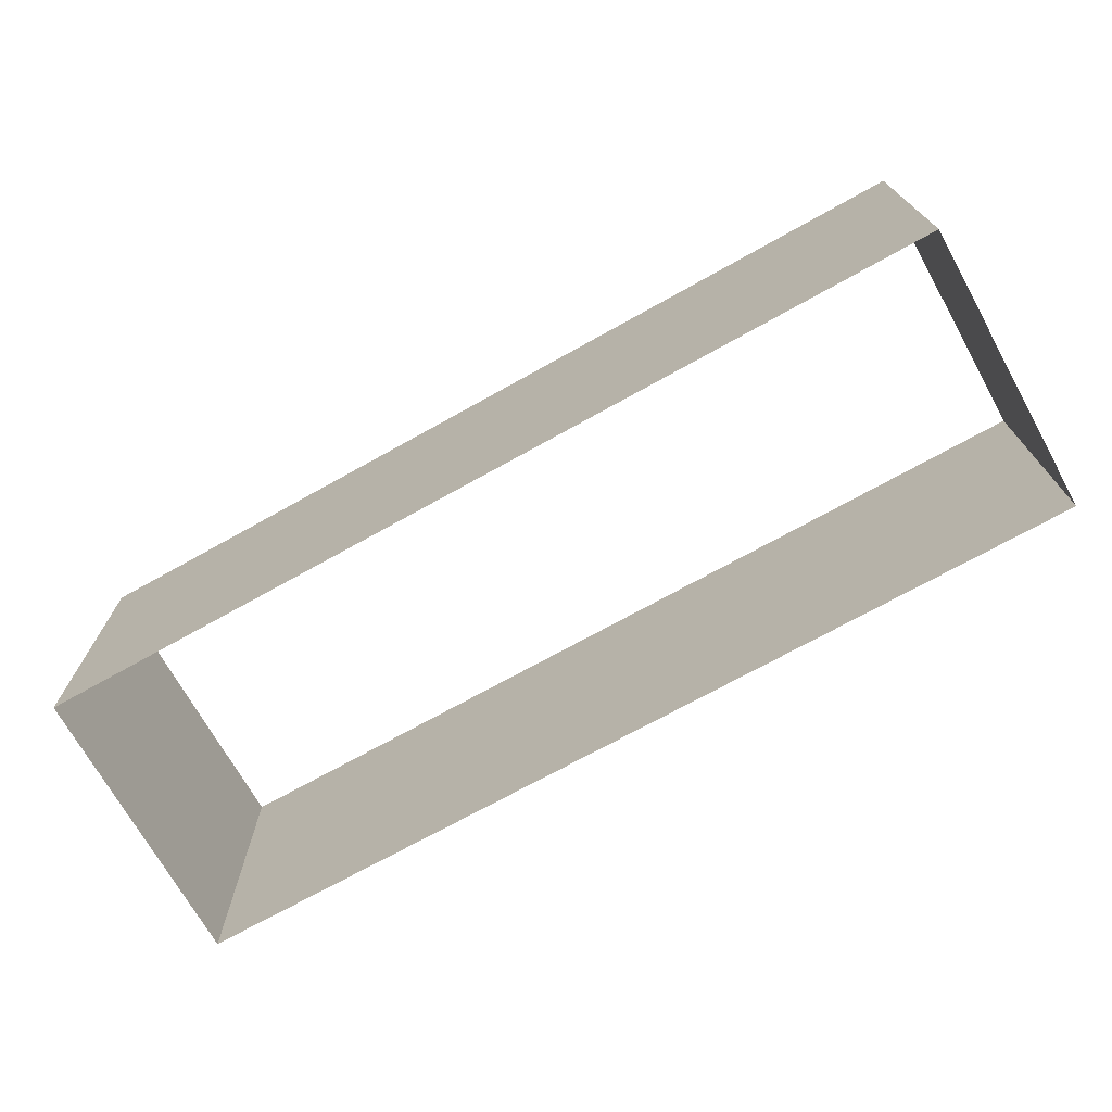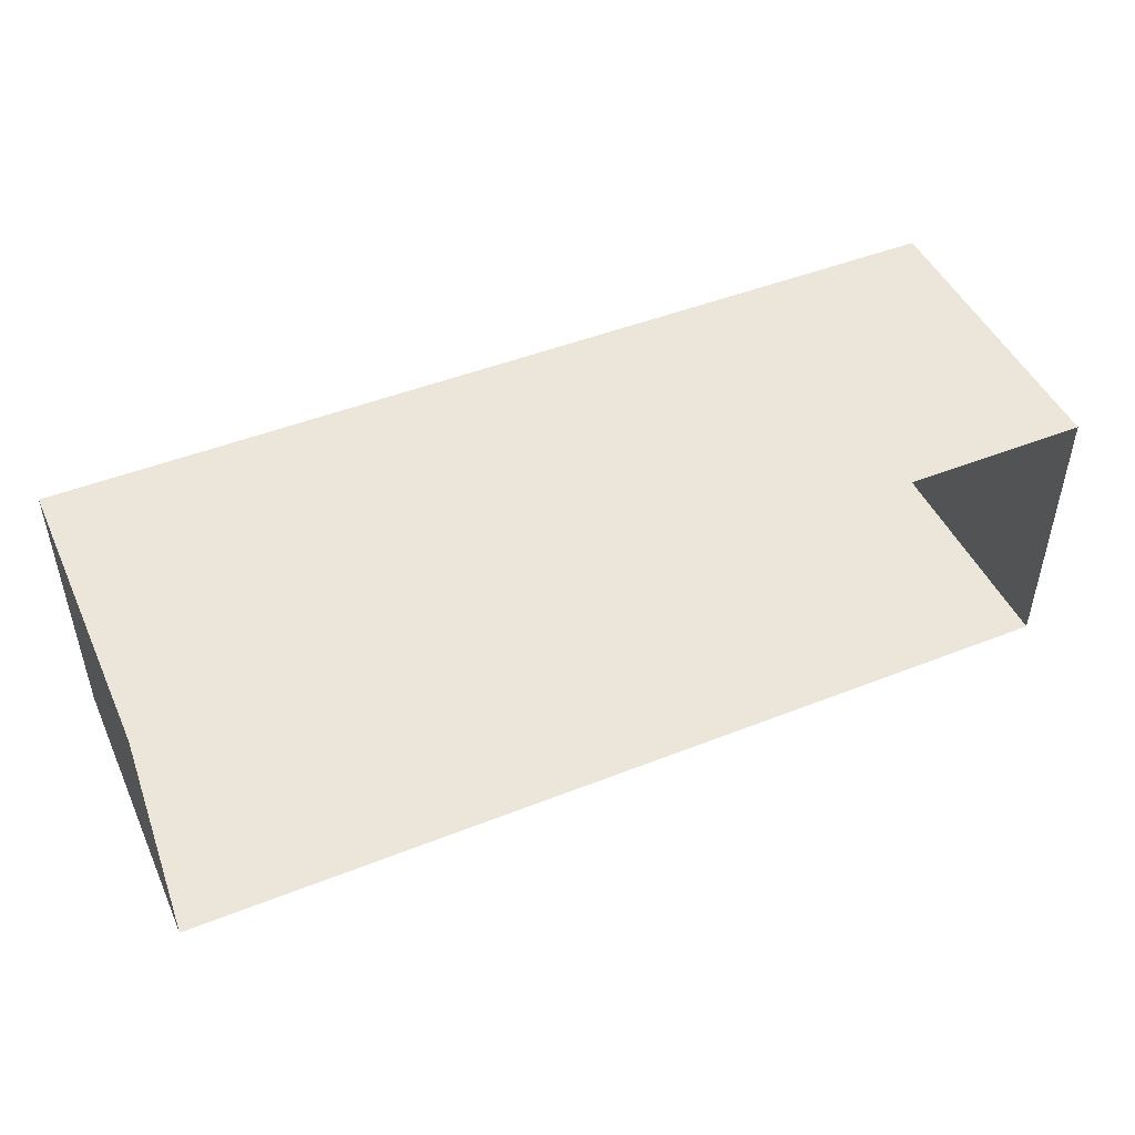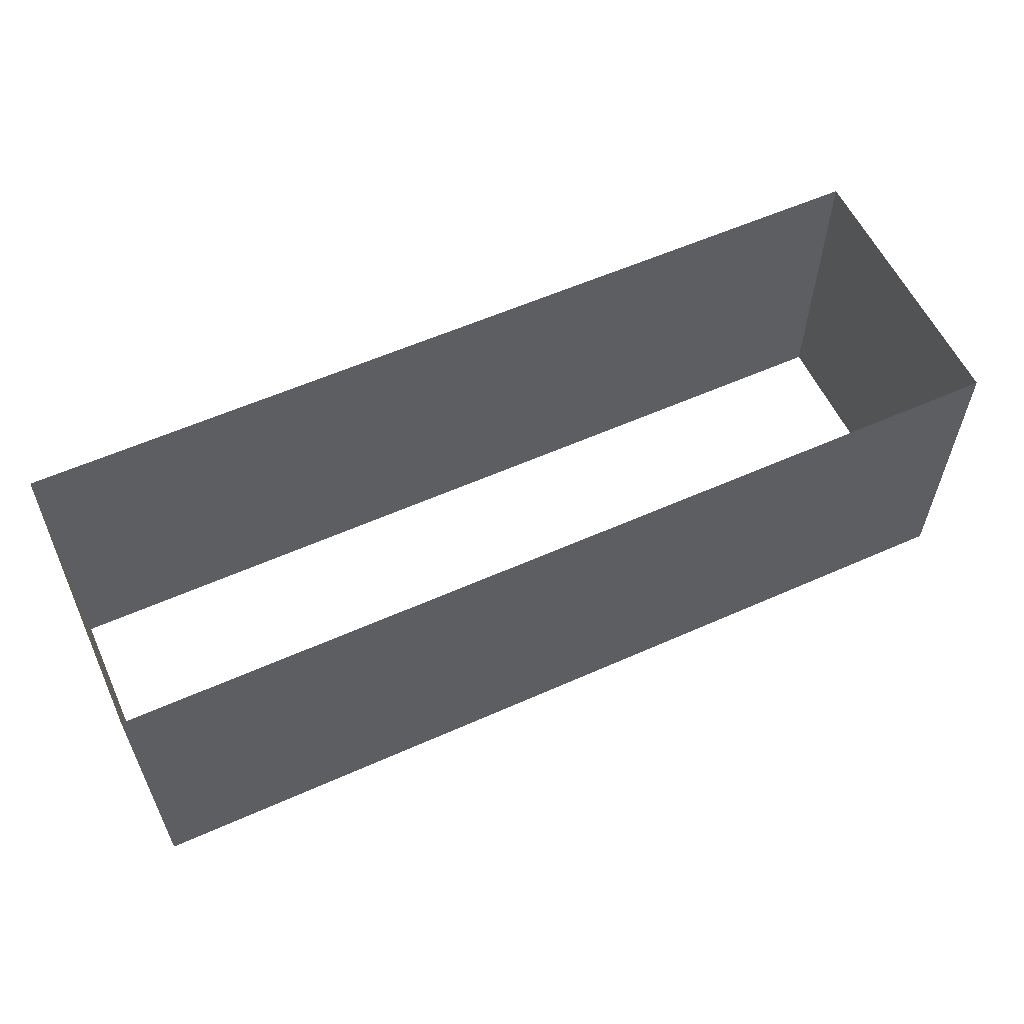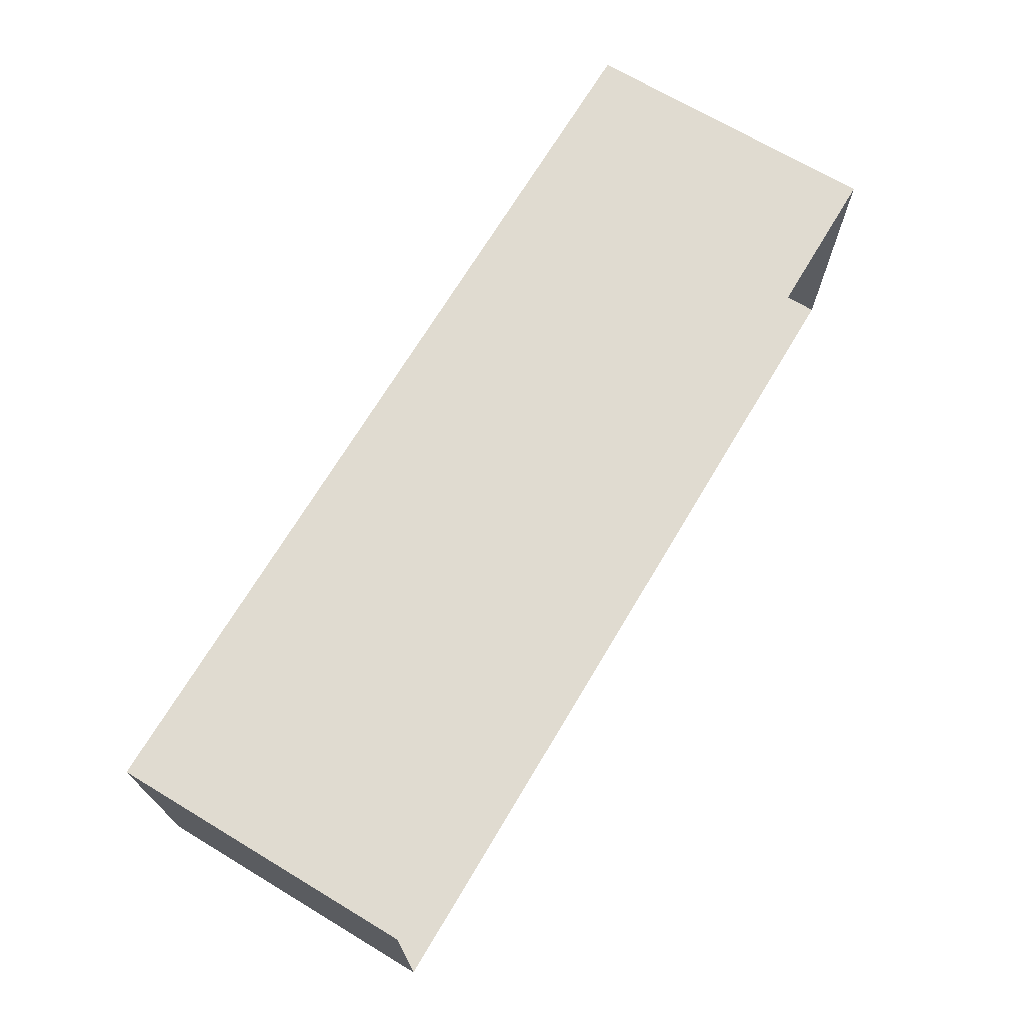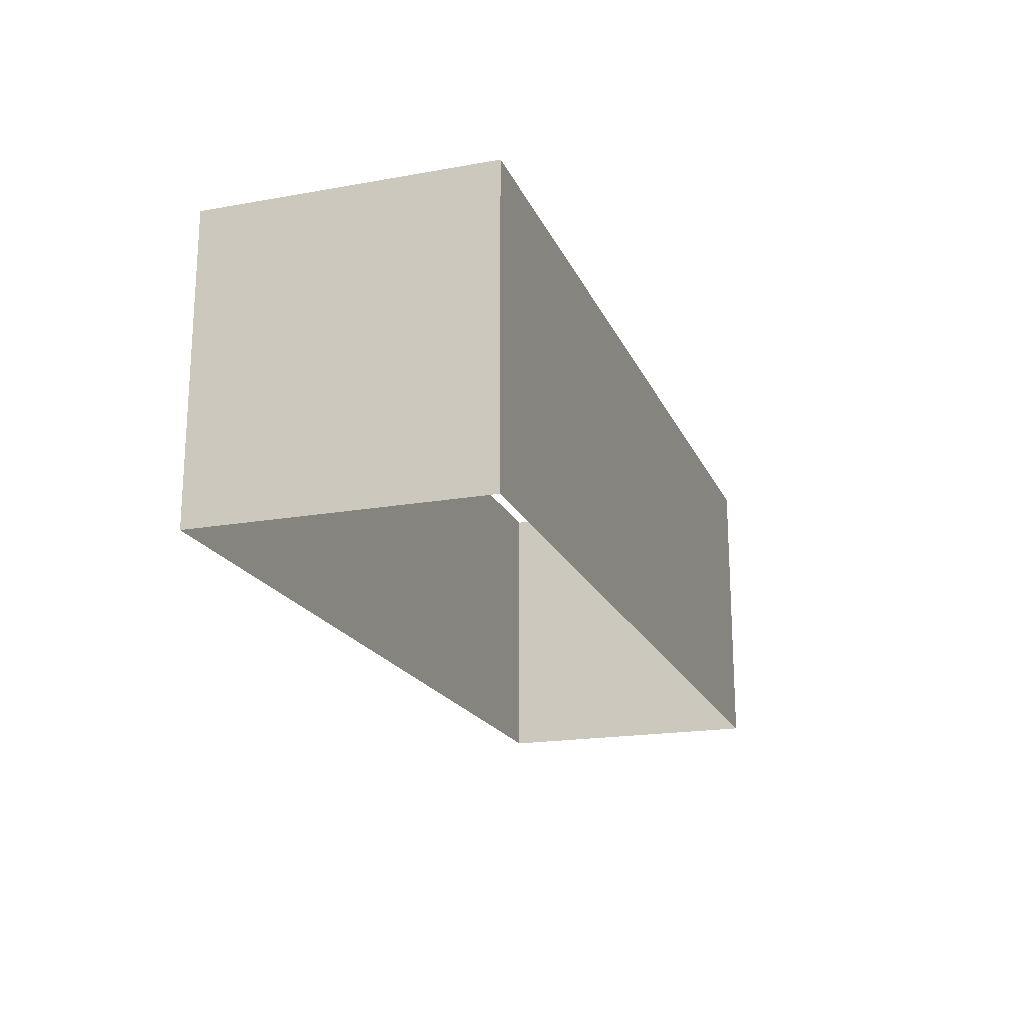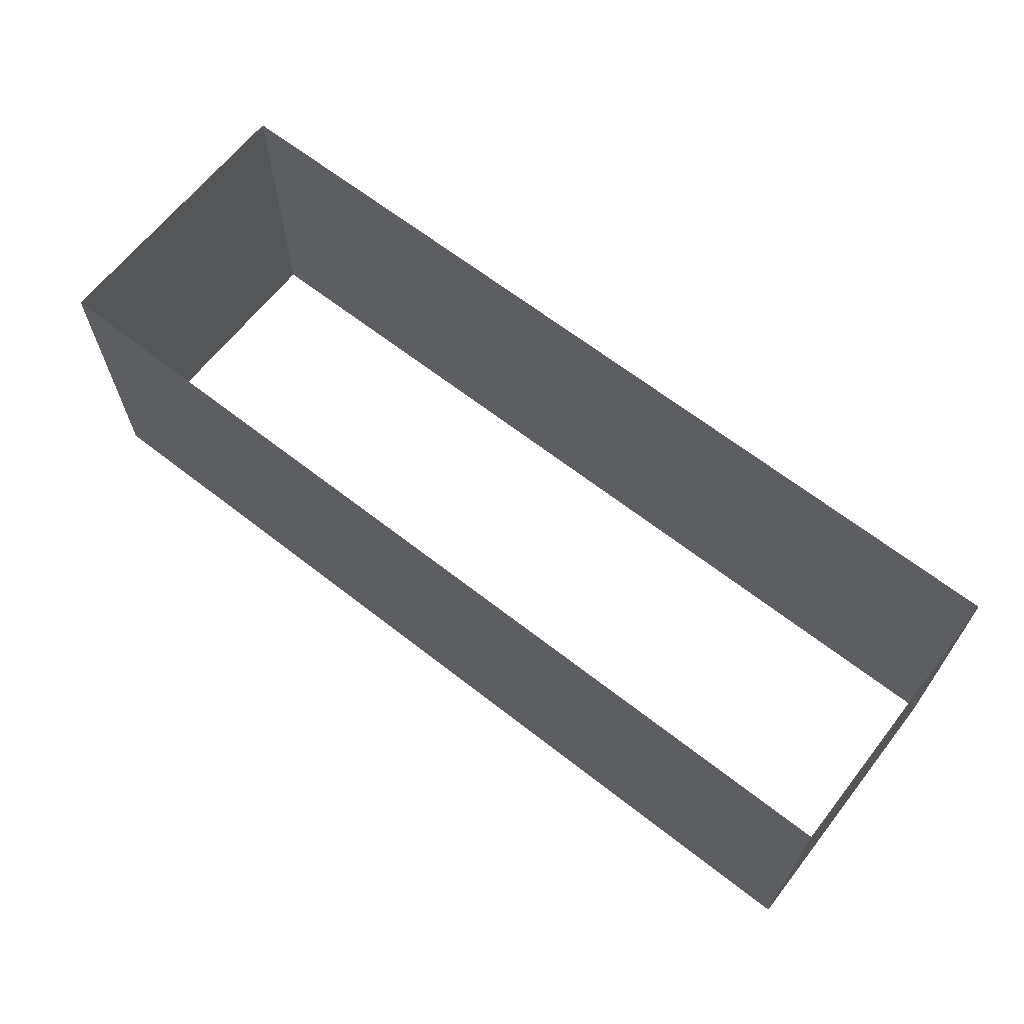
<metadata>
{"format":"obj","ext":"obj","renderer":"f3d","projection":"perspective","resolution":1024,"background":"white","views":[{"elev":-71.4,"azim":-150.8,"up":"+Z"},{"elev":47.4,"azim":-24.0,"up":"+Y"},{"elev":58.1,"azim":-24.7,"up":"+Z"},{"elev":69.8,"azim":-59.1,"up":"+Y"},{"elev":-19.2,"azim":108.5,"up":"+Z"},{"elev":65.3,"azim":-141.9,"up":"+Z"}]}
</metadata>
<code>
o #ID575
v -0.01059 -0.2431 -0.1069
v -0.09883 -0.2431 -0.1361
v -0.01059 -0.2431 -0.1361
v -0.09883 -0.2431 -0.1069
v -0.09883 -0.2431 -0.1069
v -0.01059 -0.2431 -0.1069
v -0.09883 -0.2431 -0.1361
v -0.01059 -0.2431 -0.1361
v -0.01059 -0.2155 -0.1361
v -0.01059 -0.2431 -0.1069
v -0.01059 -0.2431 -0.1361
v -0.01059 -0.2155 -0.1069
v -0.01059 -0.2155 -0.1069
v -0.01059 -0.2155 -0.1361
v -0.01059 -0.2431 -0.1069
v -0.01059 -0.2431 -0.1361
v -0.09883 -0.2155 -0.1069
v -0.09883 -0.2431 -0.1361
v -0.09883 -0.2431 -0.1069
v -0.09883 -0.2155 -0.1361
v -0.09883 -0.2155 -0.1361
v -0.09883 -0.2155 -0.1069
v -0.09883 -0.2431 -0.1361
v -0.09883 -0.2431 -0.1069
v -0.09883 -0.2155 -0.1069
v -0.01059 -0.2155 -0.1361
v -0.09883 -0.2155 -0.1361
v -0.01059 -0.2155 -0.1069
v -0.01059 -0.2155 -0.1069
v -0.09883 -0.2155 -0.1069
v -0.01059 -0.2155 -0.1361
v -0.09883 -0.2155 -0.1361
f 1 2 3
f 2 1 4
f 9 10 11
f 10 9 12
f 17 18 19
f 18 17 20
f 25 26 27
f 26 25 28
f 5 6 7
f 8 7 6
f 13 14 15
f 16 15 14
f 21 22 23
f 24 23 22
f 29 30 31
f 32 31 30

</code>
